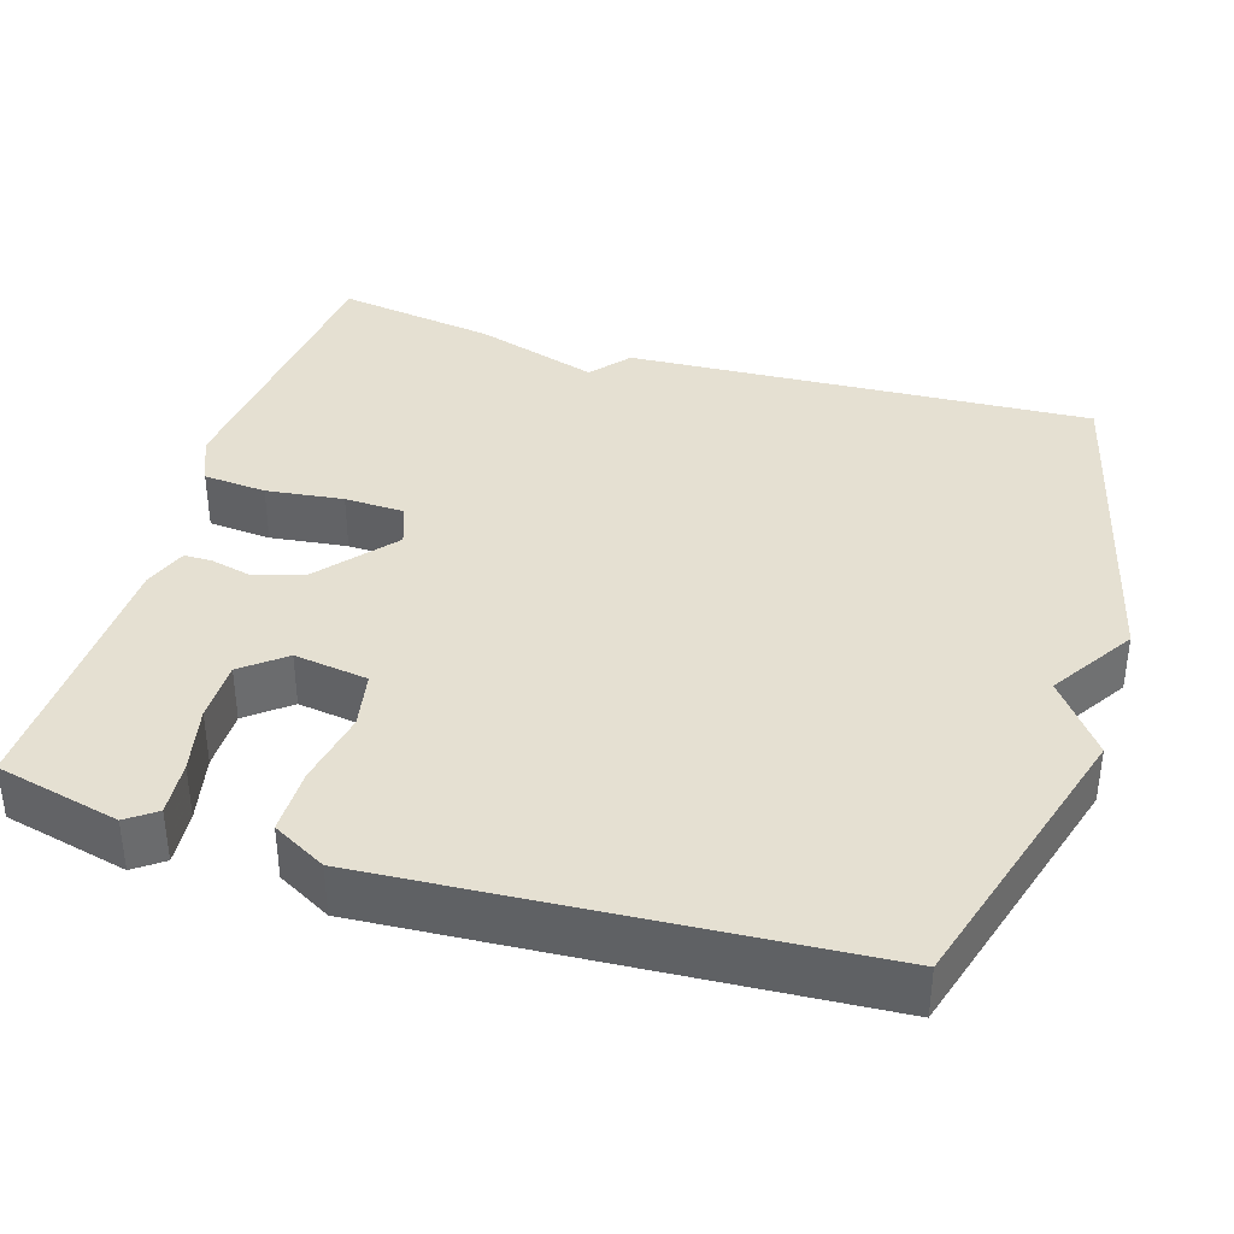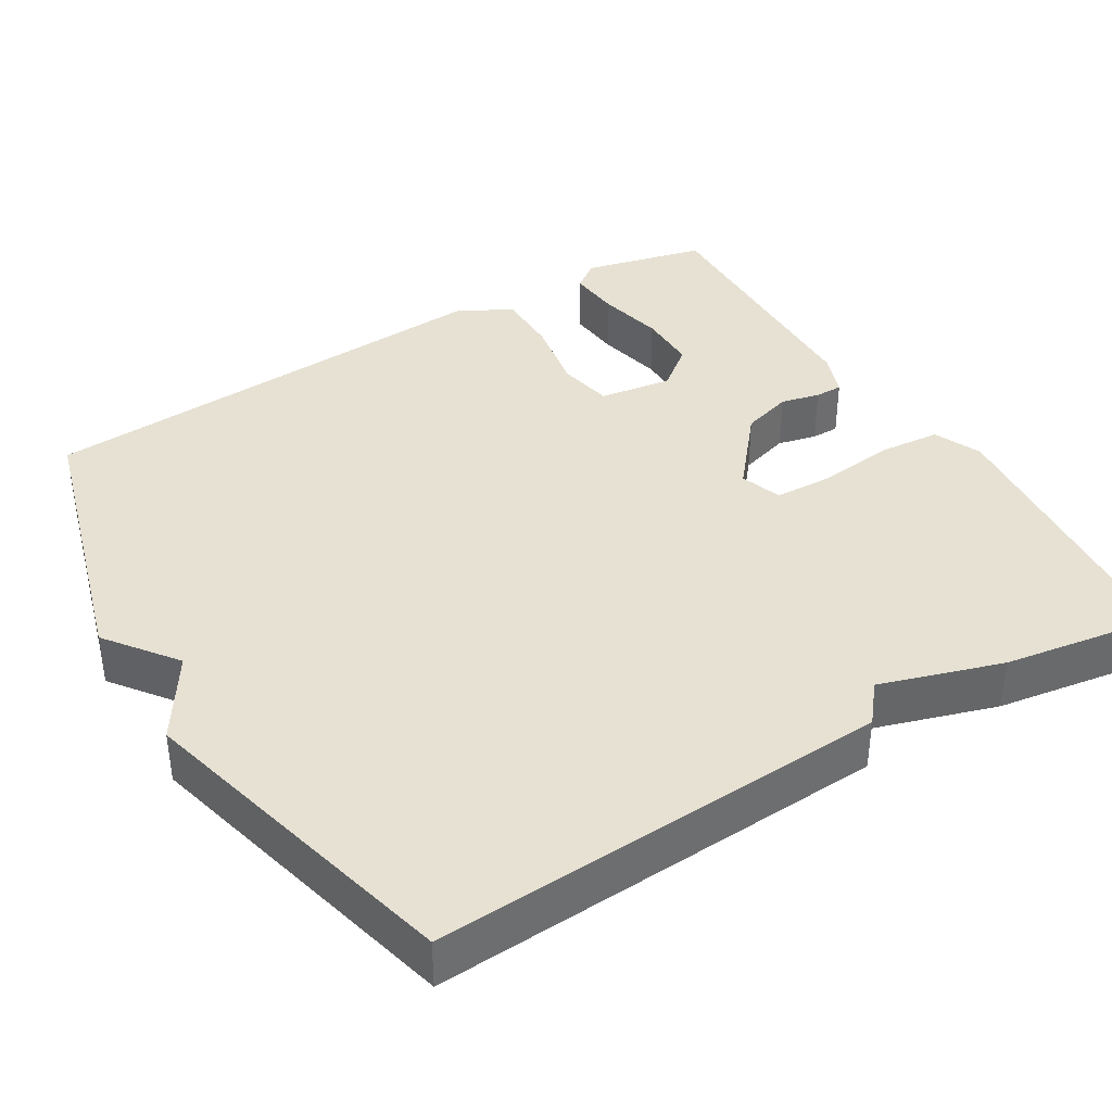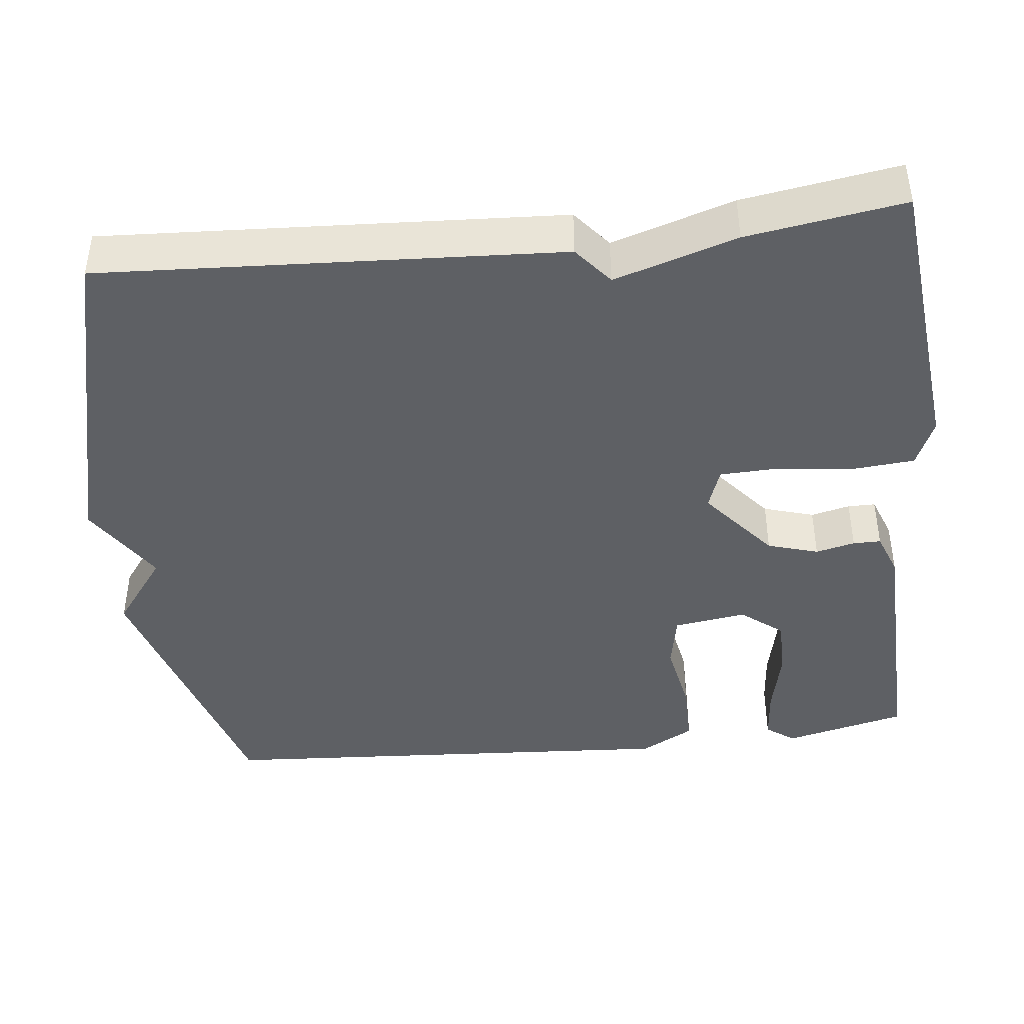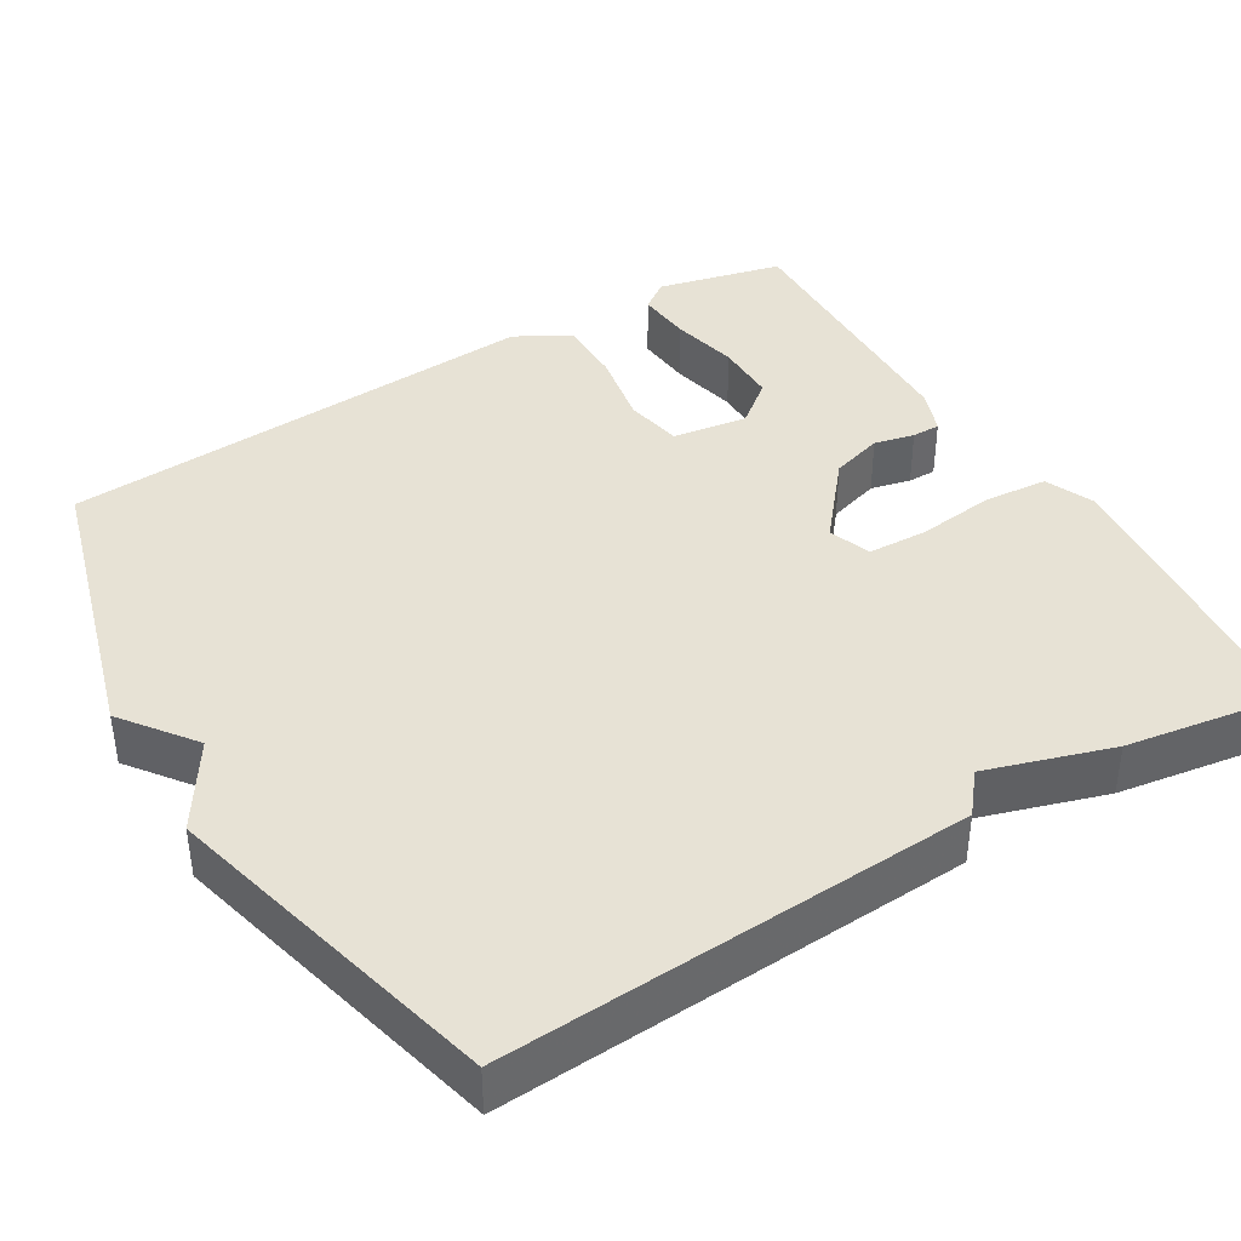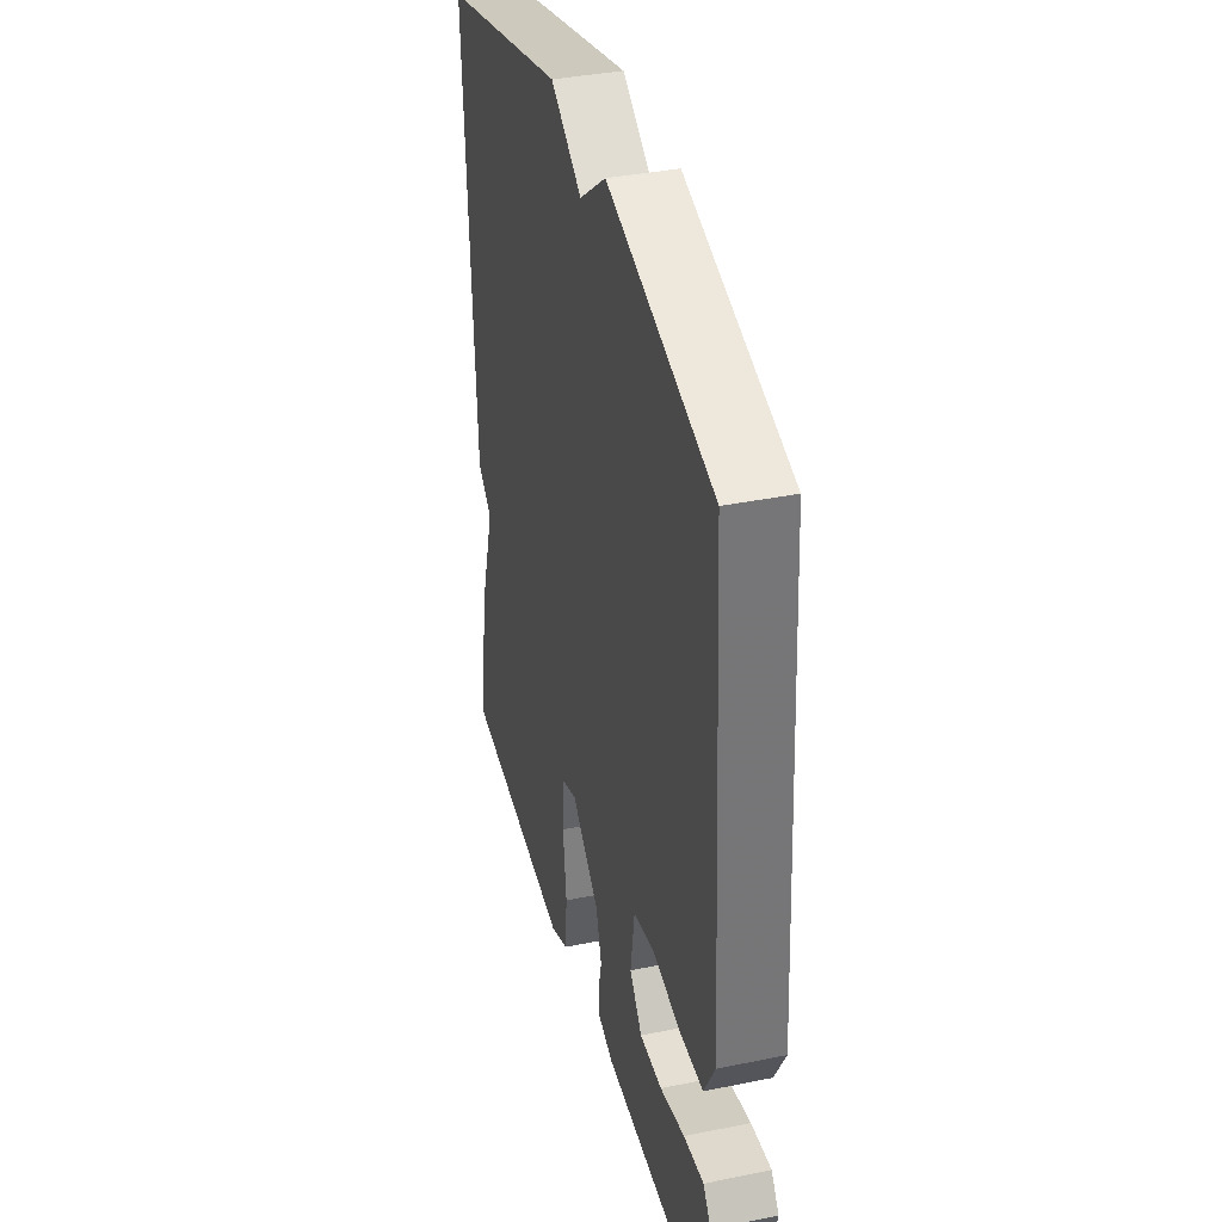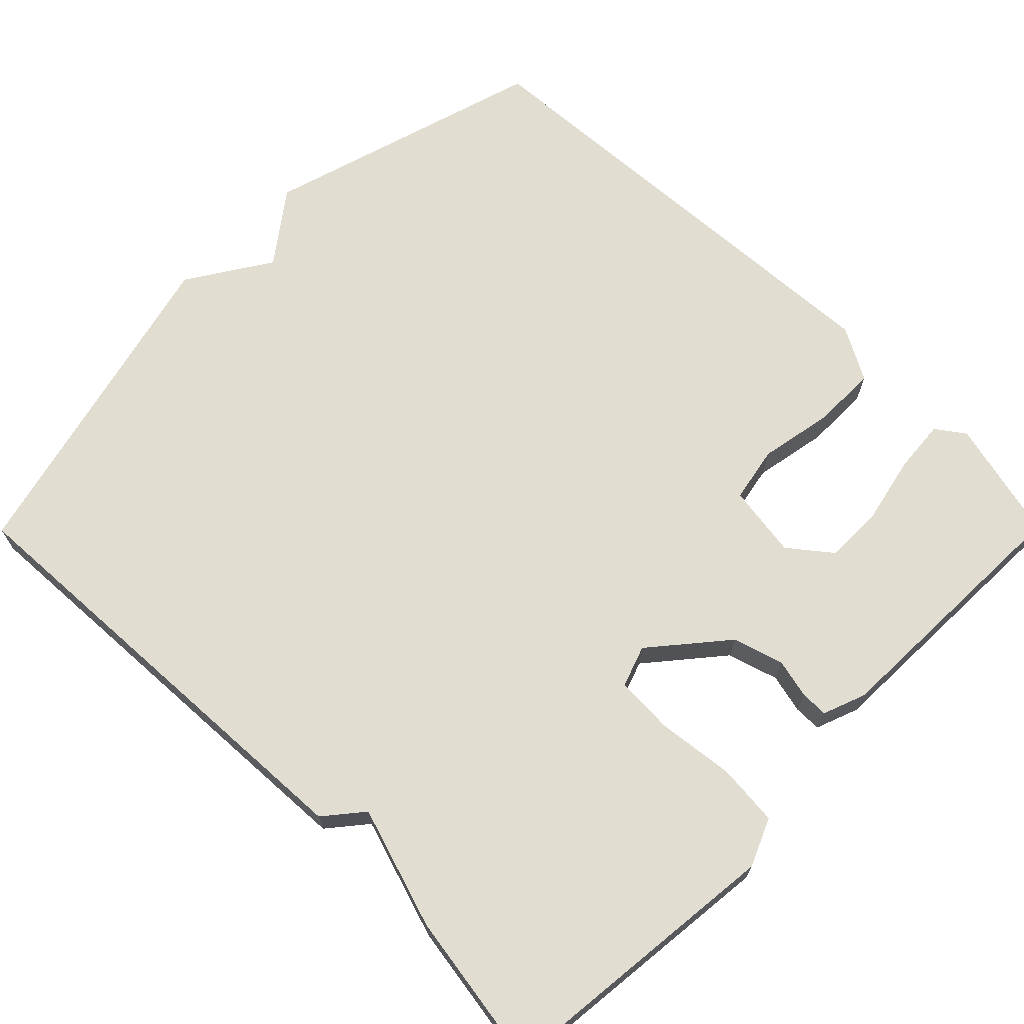
<metadata>
{"format":"obj","ext":"obj","renderer":"f3d","projection":"perspective","resolution":1024,"background":"white","views":[{"elev":37.7,"azim":-73.0,"up":"+Y"},{"elev":38.7,"azim":58.8,"up":"+Y"},{"elev":-42.9,"azim":96.4,"up":"+Y"},{"elev":40.5,"azim":58.9,"up":"+Y"},{"elev":37.1,"azim":-104.7,"up":"+Z"},{"elev":68.7,"azim":134.8,"up":"+Y"}]}
</metadata>
<code>
v 0.5 0.07 -0.5
v 0.12 0.07 -0.539
v 0.058 0.07 -0.512
v 0.051 0.07 -0.431
v 0.063 0.07 -0.332
v 0.06 0.07 -0.255
v 0.006 0.07 -0.236
v -0.09 0.07 -0.316
v -0.11 0.07 -0.382
v -0.098 0.07 -0.433
v -0.098 0.07 -0.469
v -0.154 0.07 -0.49
v -0.5 0.07 -0.5
v -0.538 0.07 -0.341
v -0.511 0.07 -0.304
v -0.441 0.07 -0.31
v -0.355 0.07 -0.329
v -0.277 0.07 -0.329
v -0.234 0.07 -0.275
v -0.248 0.07 -0.18
v -0.321 0.07 -0.166
v -0.417 0.07 -0.184
v -0.501 0.07 -0.184
v -0.539 0.07 -0.115
v -0.5 0.07 0.5
v -0.133 0.07 0.608
v -0.041 0.07 0.539
v 0.067 0.07 0.608
v 0.5 0.07 0.5
v 0.468 0.07 -0.096
v 0.418 0.07 -0.137
v 0.468 0.07 -0.296
v 0.5 0 -0.5
v 0.12 0 -0.539
v 0.058 0 -0.512
v 0.051 0 -0.431
v 0.063 0 -0.332
v 0.06 0 -0.255
v 0.006 0 -0.236
v -0.09 0 -0.316
v -0.11 0 -0.382
v -0.098 0 -0.433
v -0.098 0 -0.469
v -0.154 0 -0.49
v -0.5 0 -0.5
v -0.538 0 -0.341
v -0.511 0 -0.304
v -0.441 0 -0.31
v -0.355 0 -0.329
v -0.277 0 -0.329
v -0.234 0 -0.275
v -0.248 0 -0.18
v -0.321 0 -0.166
v -0.417 0 -0.184
v -0.501 0 -0.184
v -0.539 0 -0.115
v -0.5 0 0.5
v -0.133 0 0.608
v -0.041 0 0.539
v 0.067 0 0.608
v 0.5 0 0.5
v 0.468 0 -0.096
v 0.418 0 -0.137
v 0.468 0 -0.296
f 3 4 5
f 2 3 5
f 1 2 5
f 32 1 5
f 31 32 5
f 29 30 31
f 28 29 31
f 27 28 31
f 25 26 27
f 24 25 27
f 23 24 27
f 22 23 27
f 21 22 27
f 20 21 27 31
f 19 20 31
f 15 16 17
f 14 15 17
f 13 14 17
f 12 13 17
f 11 12 17
f 10 11 17
f 9 10 17 18
f 8 9 18 19
f 31 5 6
f 31 6 7
f 19 31 7
f 7 8 19
f 37 36 35
f 37 35 34
f 37 34 33
f 37 33 64
f 37 64 63
f 63 62 61
f 63 61 60
f 63 60 59
f 59 58 57
f 59 57 56
f 59 56 55
f 59 55 54
f 59 54 53
f 63 59 53 52
f 63 52 51
f 49 48 47
f 49 47 46
f 49 46 45
f 49 45 44
f 49 44 43
f 49 43 42
f 50 49 42 41
f 51 50 41 40
f 38 37 63
f 39 38 63
f 39 63 51
f 51 40 39
f 1 33 34 2
f 2 34 35 3
f 3 35 36 4
f 4 36 37 5
f 5 37 38 6
f 6 38 39 7
f 7 39 40 8
f 8 40 41 9
f 9 41 42 10
f 10 42 43 11
f 11 43 44 12
f 12 44 45 13
f 13 45 46 14
f 14 46 47 15
f 15 47 48 16
f 16 48 49 17
f 17 49 50 18
f 18 50 51 19
f 19 51 52 20
f 20 52 53 21
f 21 53 54 22
f 22 54 55 23
f 23 55 56 24
f 24 56 57 25
f 25 57 58 26
f 26 58 59 27
f 27 59 60 28
f 28 60 61 29
f 29 61 62 30
f 30 62 63 31
f 31 63 64 32
f 32 64 33 1

</code>
